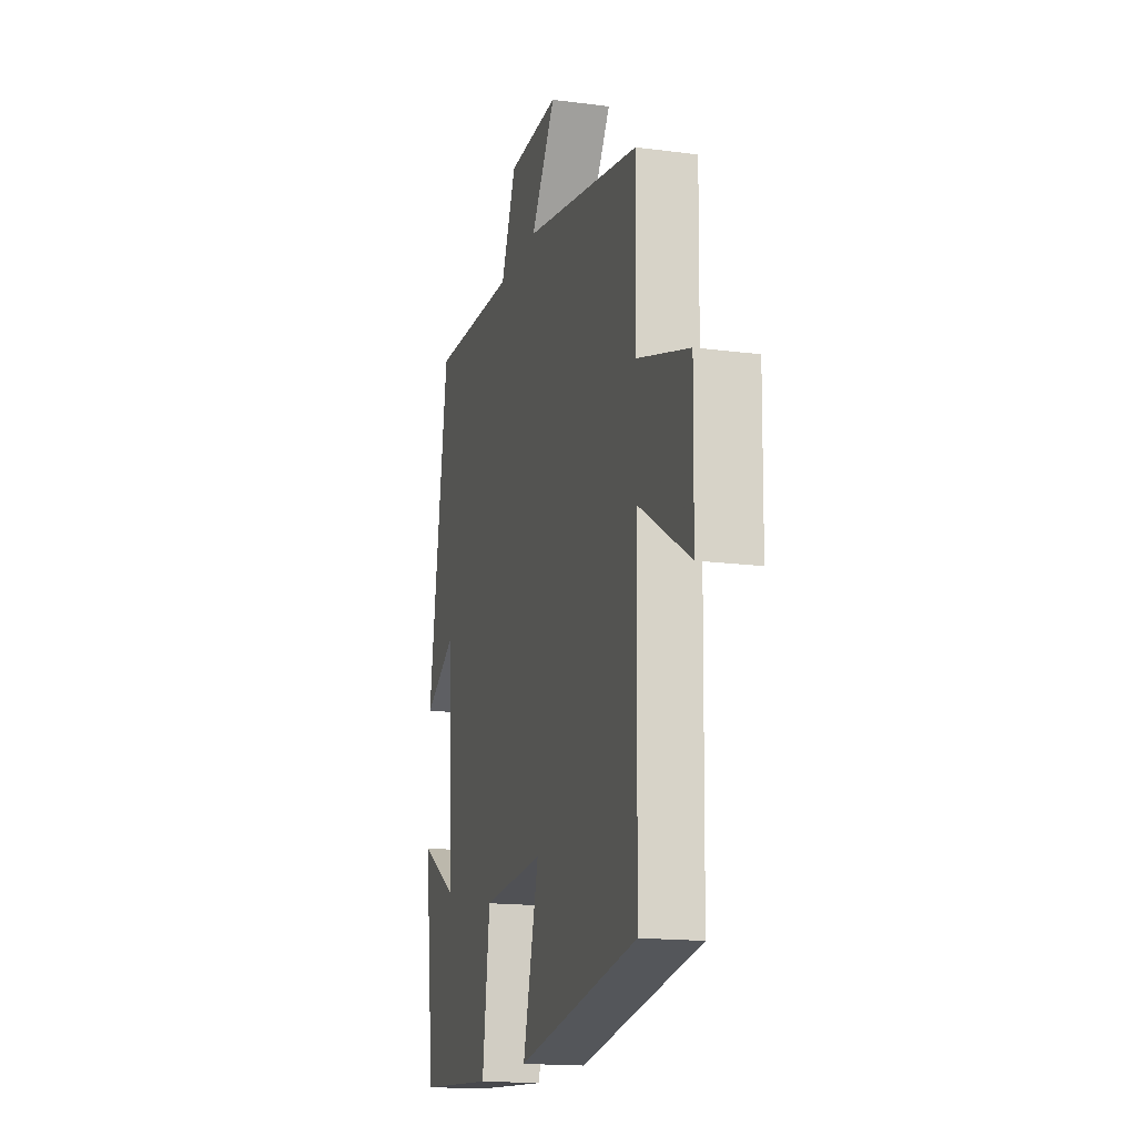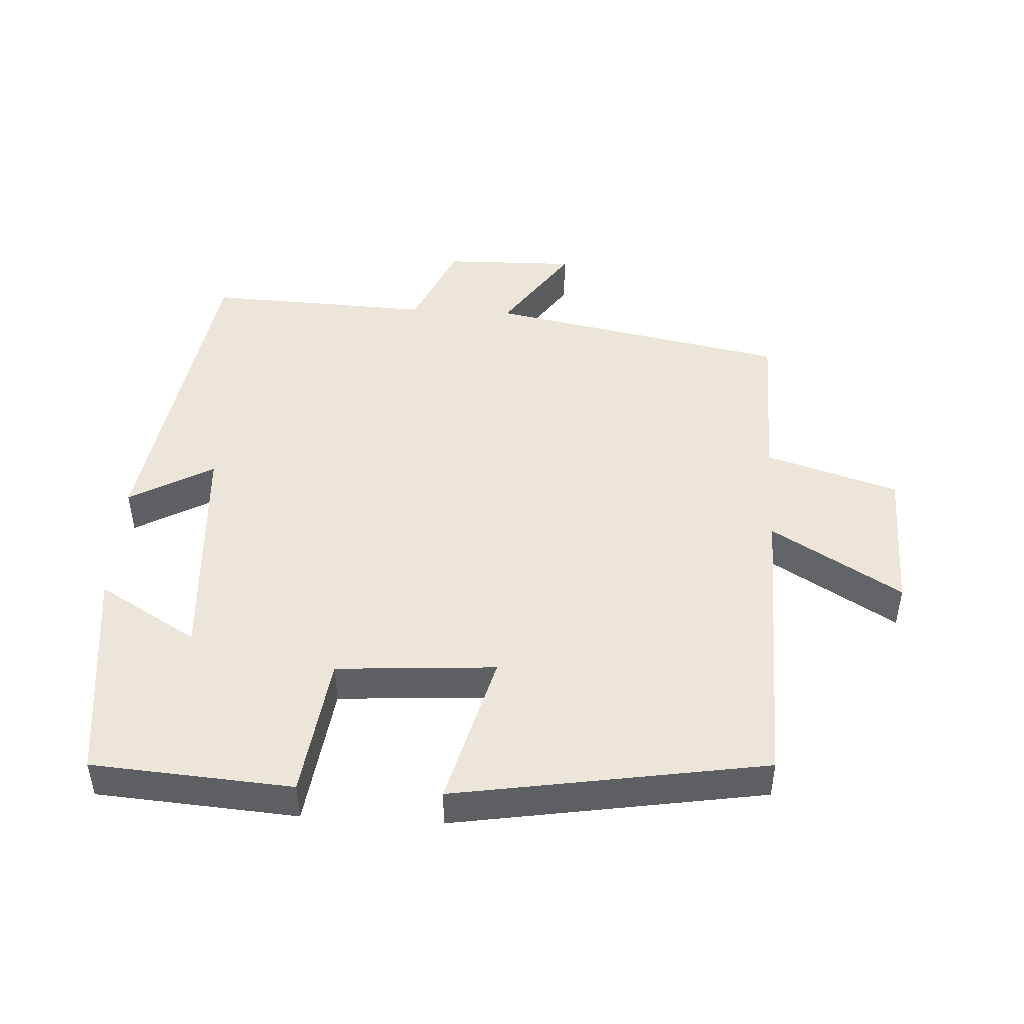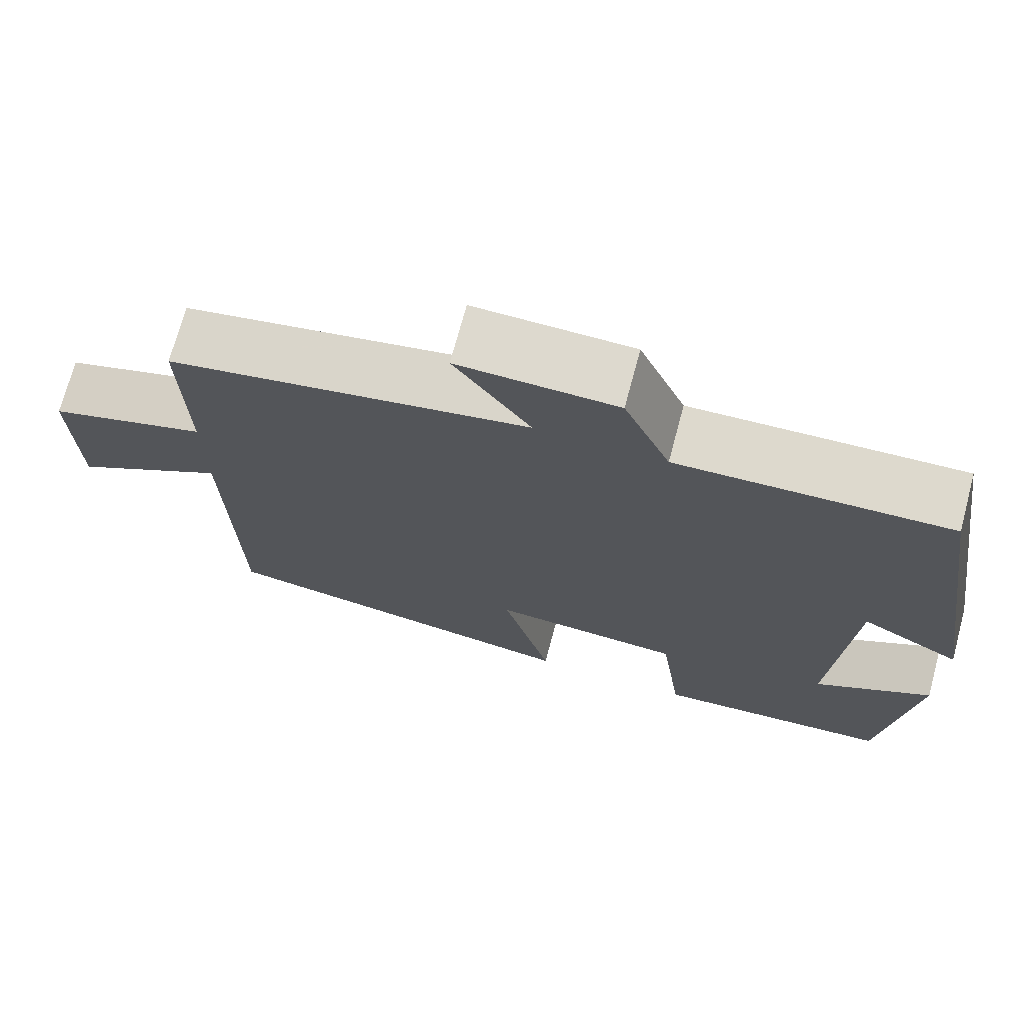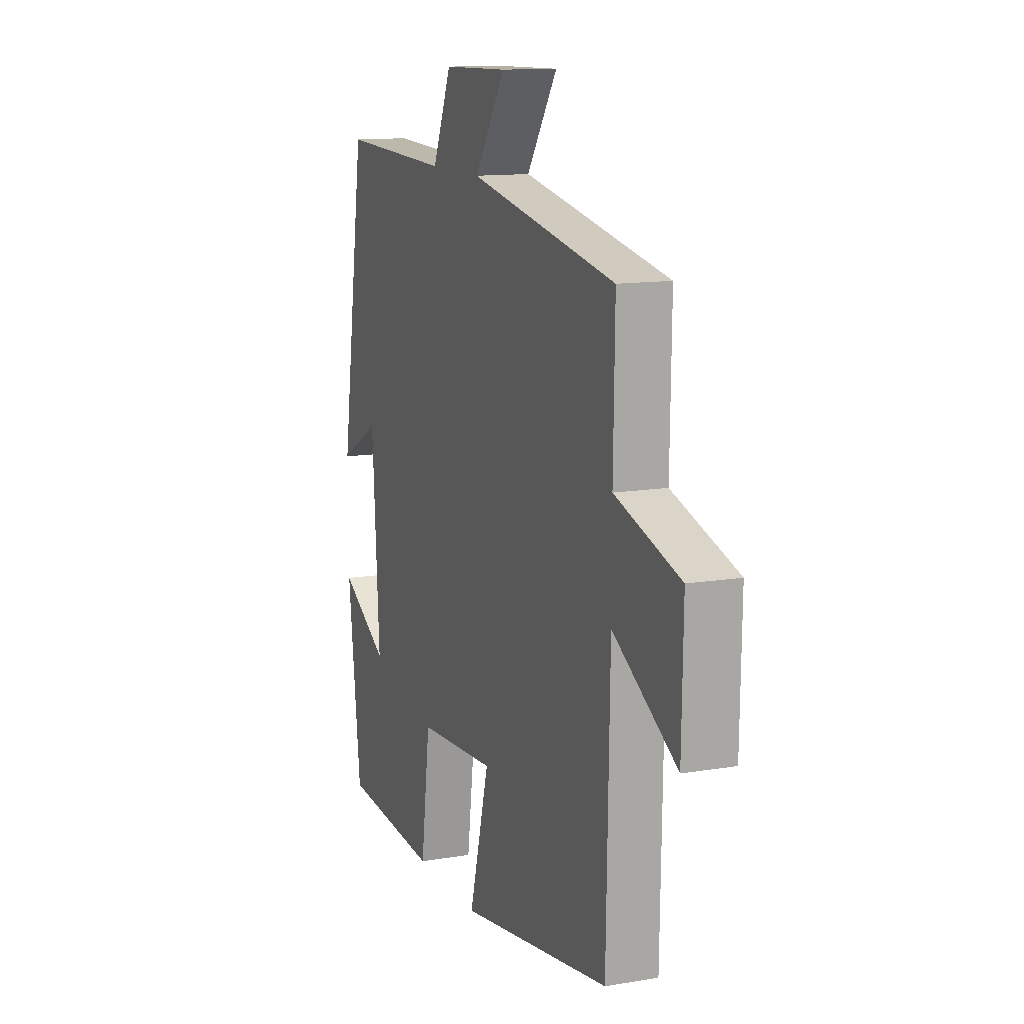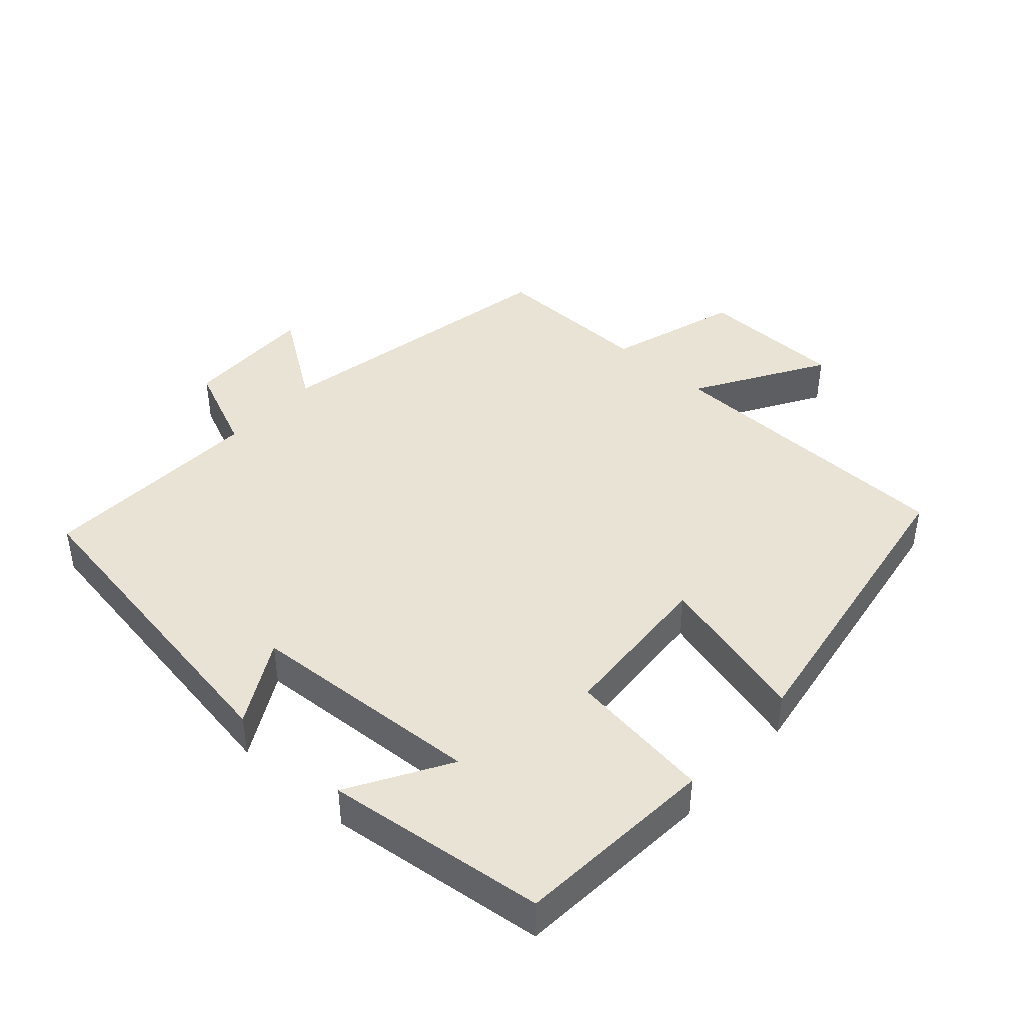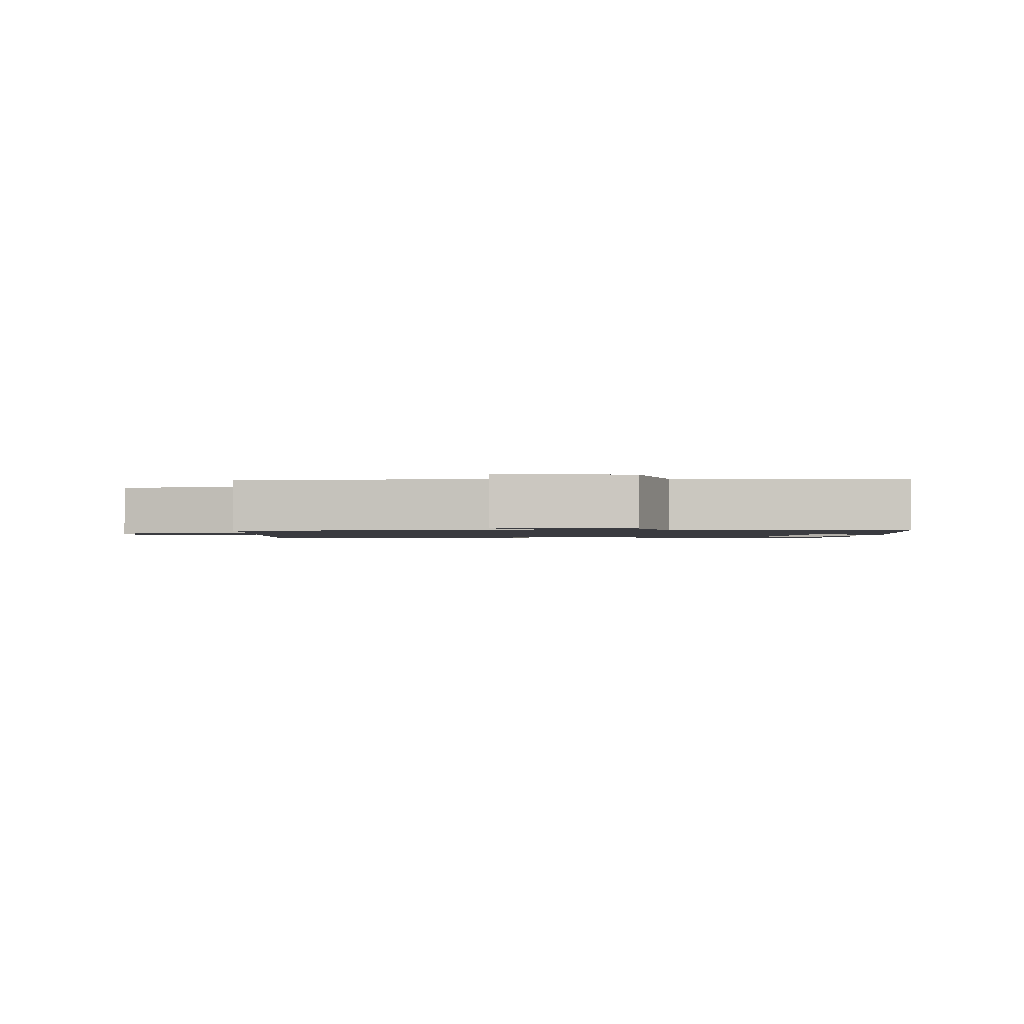
<metadata>
{"format":"obj","ext":"obj","renderer":"f3d","projection":"perspective","resolution":1024,"background":"white","views":[{"elev":-16.4,"azim":-105.0,"up":"+Z"},{"elev":46.7,"azim":-176.7,"up":"+Y"},{"elev":71.8,"azim":15.0,"up":"+Z"},{"elev":12.7,"azim":-111.3,"up":"+Z"},{"elev":42.3,"azim":132.2,"up":"+Y"},{"elev":-1.4,"azim":-3.1,"up":"+Y"}]}
</metadata>
<code>
v -0.491 0.07 -0.425
v -0.5 0.07 0.018
v -0.69 0.07 -0.096
v -0.694 0.07 0.118
v -0.5 0.07 0.178
v -0.504 0.07 0.416
v -0.064 0.07 0.5
v -0.157 0.07 0.636
v 0.037 0.07 0.632
v 0.094 0.07 0.5
v 0.425 0.07 0.513
v 0.5 0.07 0.032
v 0.377 0.07 0.101
v 0.355 0.07 -0.243
v 0.5 0.07 -0.158
v 0.461 0.07 -0.479
v 0.167 0.07 -0.5
v 0.139 0.07 -0.29
v -0.095 0.07 -0.274
v -0.035 0.07 -0.5
v -0.491 0 -0.425
v -0.5 0 0.018
v -0.69 0 -0.096
v -0.694 0 0.118
v -0.5 0 0.178
v -0.504 0 0.416
v -0.064 0 0.5
v -0.157 0 0.636
v 0.037 0 0.632
v 0.094 0 0.5
v 0.425 0 0.513
v 0.5 0 0.032
v 0.377 0 0.101
v 0.355 0 -0.243
v 0.5 0 -0.158
v 0.461 0 -0.479
v 0.167 0 -0.5
v 0.139 0 -0.29
v -0.095 0 -0.274
v -0.035 0 -0.5
f 19 20 1 2
f 18 19 2
f 16 17 18
f 14 15 16
f 14 16 18
f 13 14 18 2
f 10 11 12 13
f 7 8 9 10
f 5 6 7 10
f 5 10 13 2
f 2 3 4 5
f 22 21 40 39
f 22 39 38
f 38 37 36
f 36 35 34
f 38 36 34
f 22 38 34 33
f 33 32 31 30
f 30 29 28 27
f 30 27 26 25
f 22 33 30 25
f 25 24 23 22
f 1 21 22 2
f 2 22 23 3
f 3 23 24 4
f 4 24 25 5
f 5 25 26 6
f 6 26 27 7
f 7 27 28 8
f 8 28 29 9
f 9 29 30 10
f 10 30 31 11
f 11 31 32 12
f 12 32 33 13
f 13 33 34 14
f 14 34 35 15
f 15 35 36 16
f 16 36 37 17
f 17 37 38 18
f 18 38 39 19
f 19 39 40 20
f 20 40 21 1

</code>
